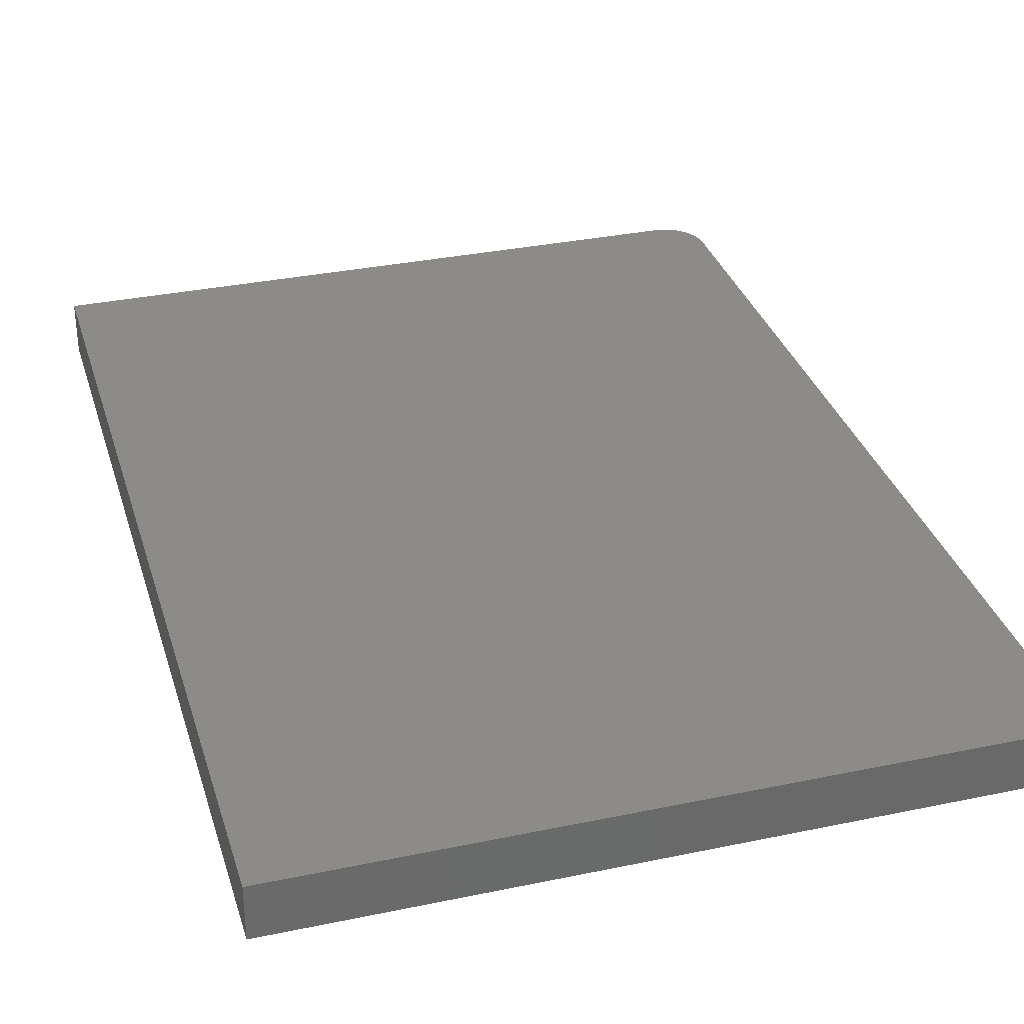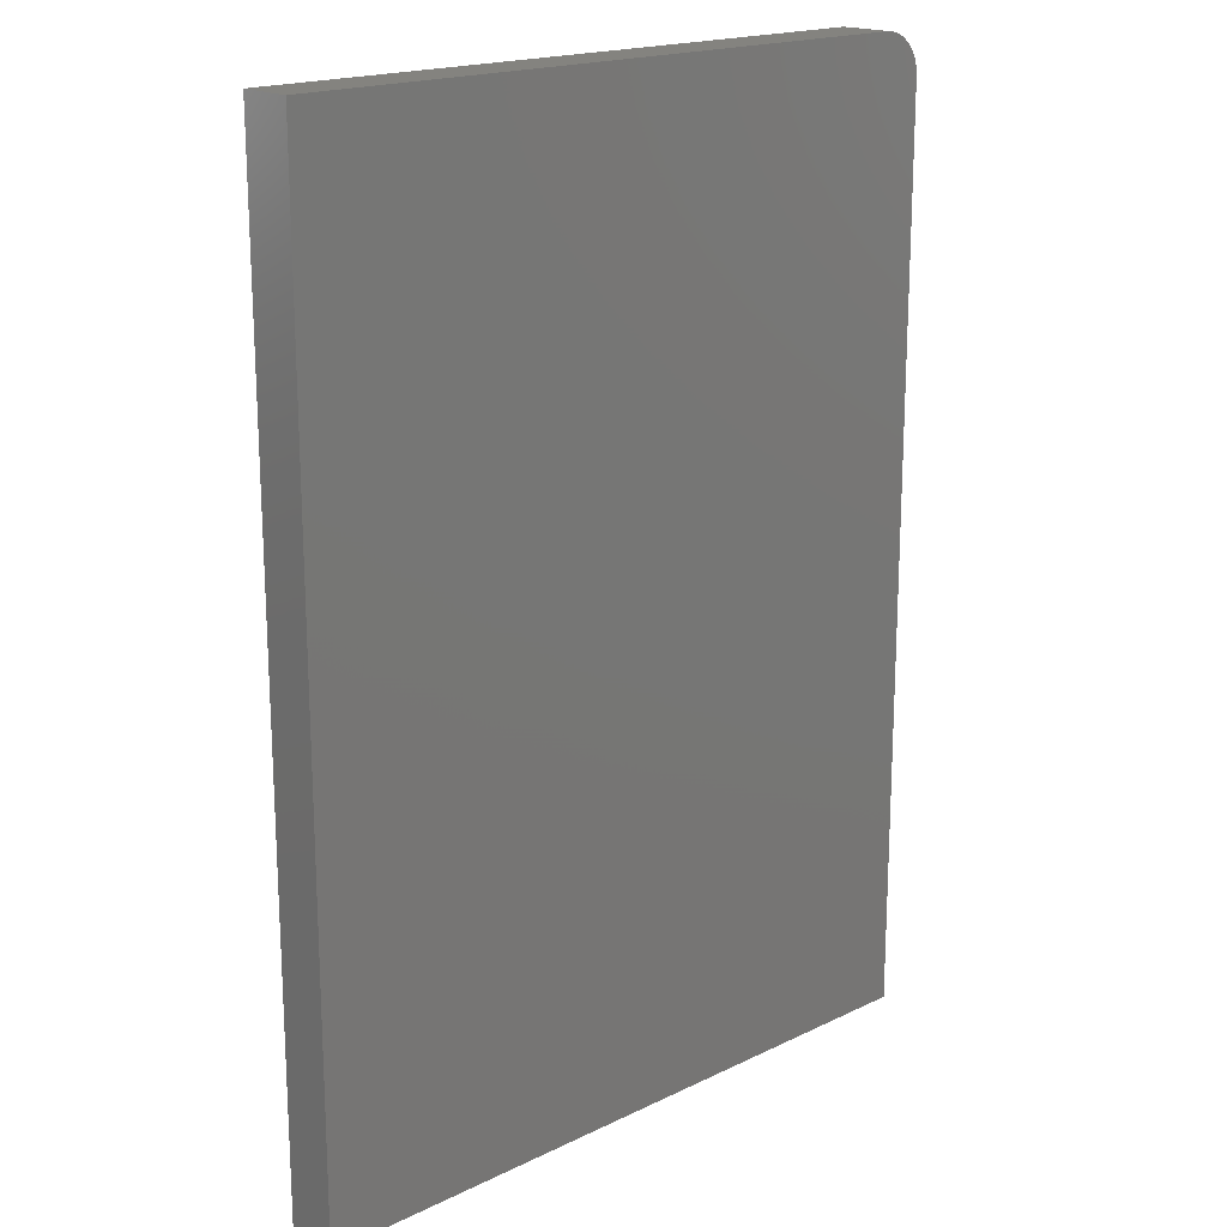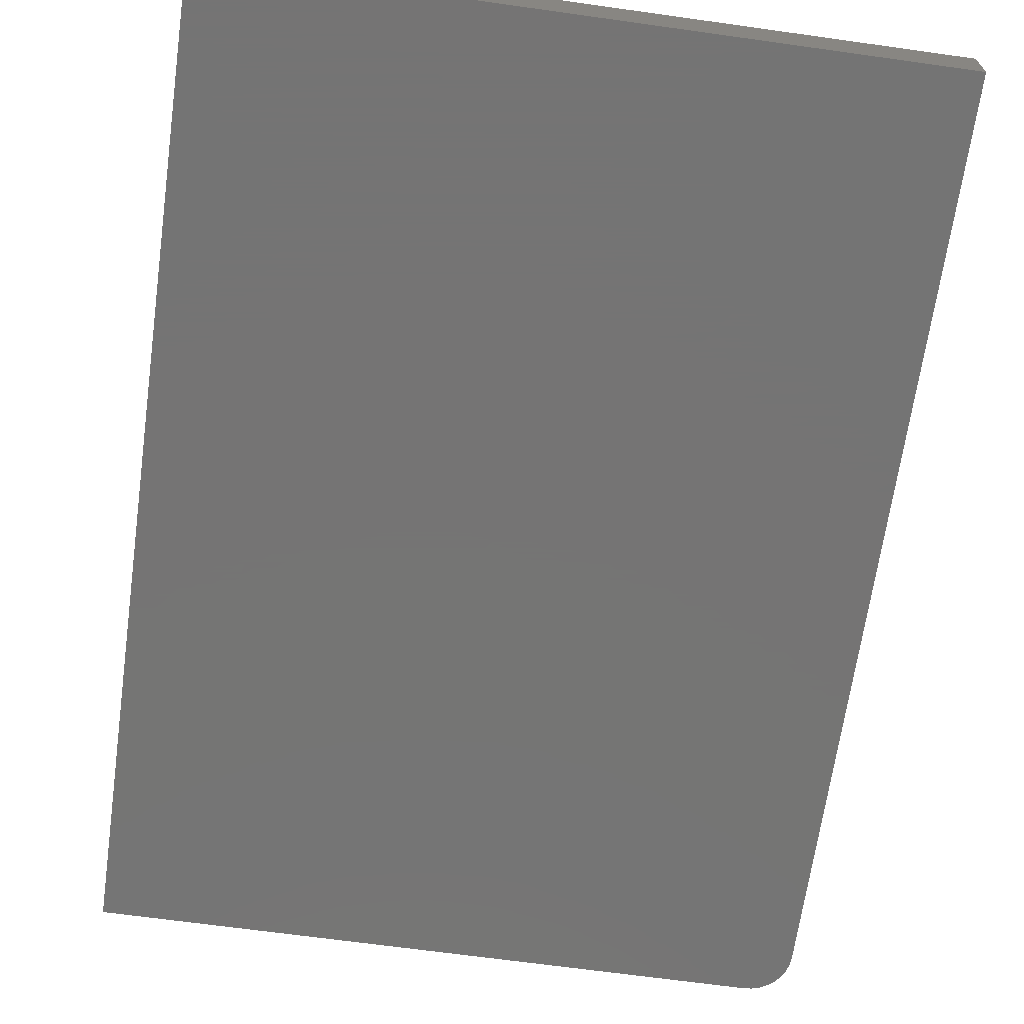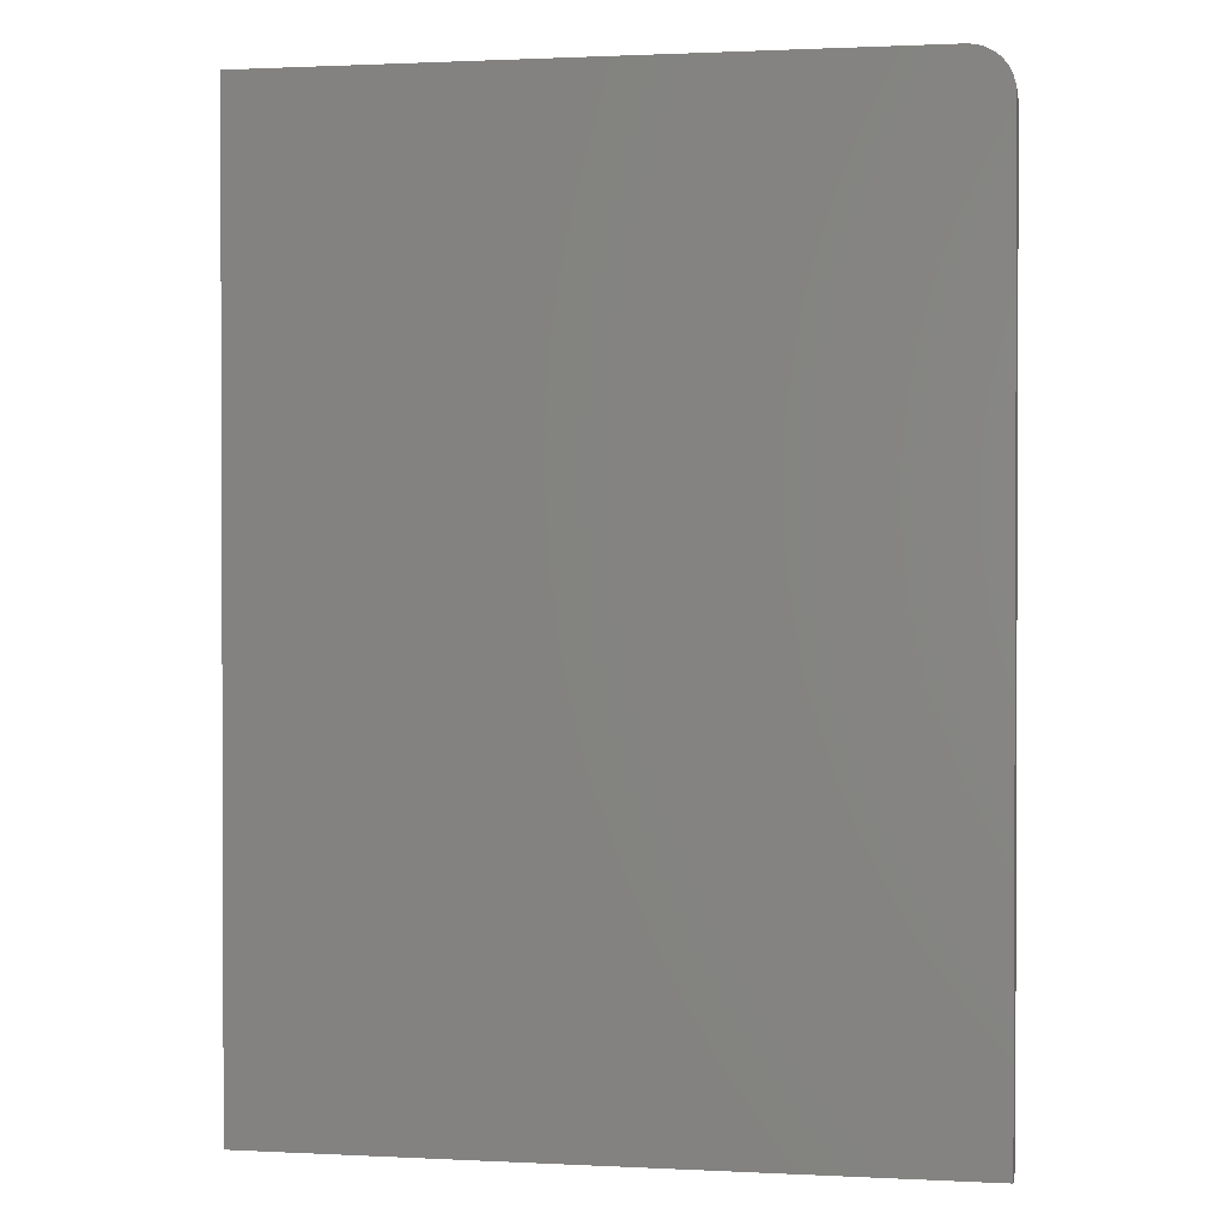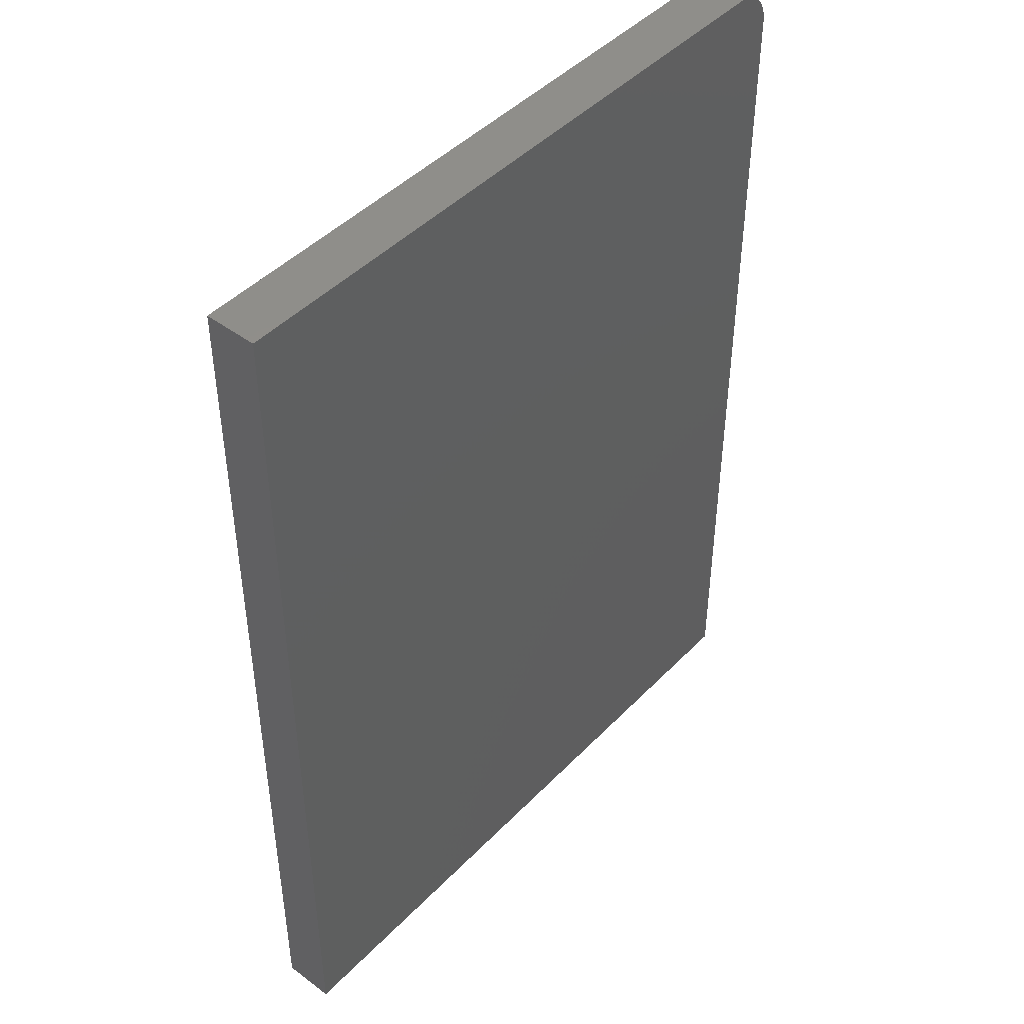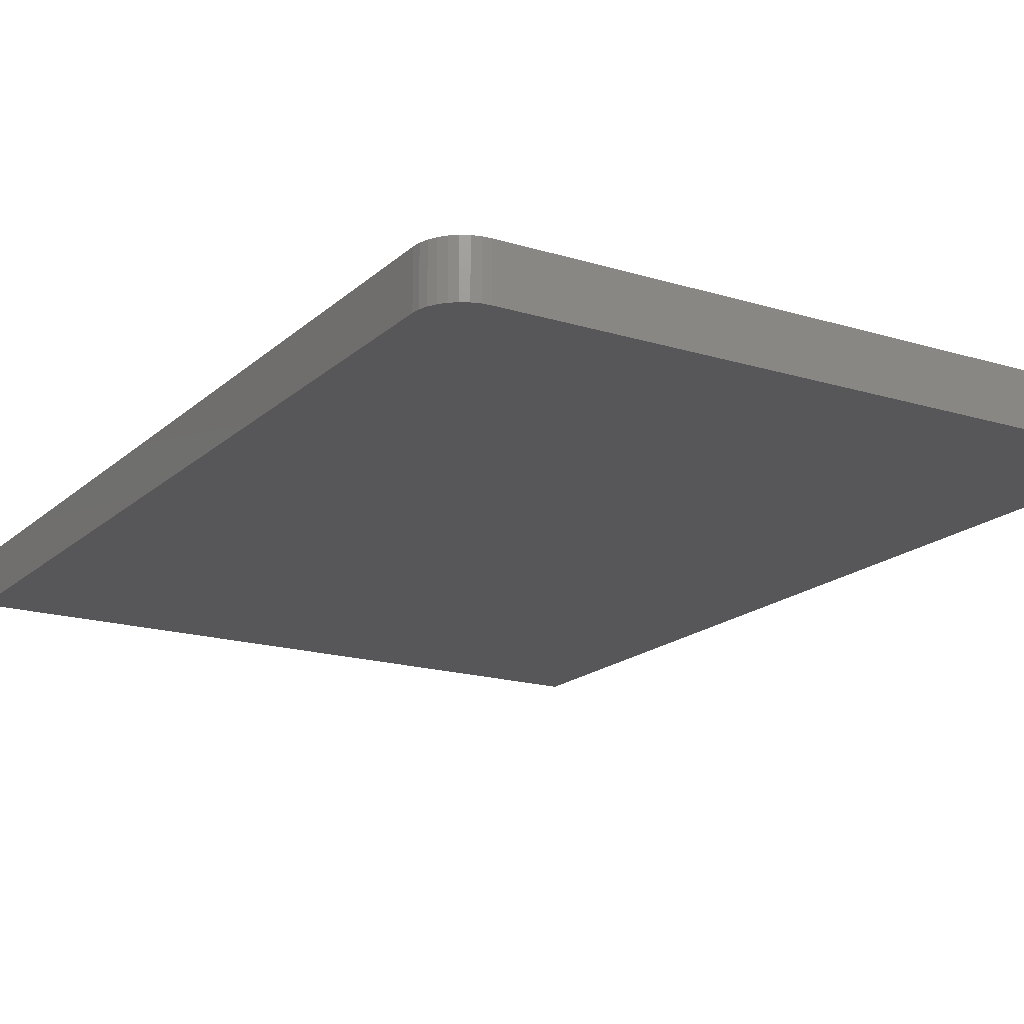
<metadata>
{"format":"stl","ext":"stl","renderer":"f3d","projection":"perspective","resolution":1024,"background":"white","views":[{"elev":32.9,"azim":163.9,"up":"+Y"},{"elev":18.3,"azim":137.0,"up":"+Z"},{"elev":-66.9,"azim":172.0,"up":"+Y"},{"elev":1.2,"azim":-169.5,"up":"+Z"},{"elev":45.6,"azim":130.7,"up":"+Z"},{"elev":-17.8,"azim":-31.1,"up":"+Y"}]}
</metadata>
<code>
# stl→obj: 24 verts, 44 faces
v 0.07031 -0.03906 0.75
v 0.06422 -0.03906 0.7494
v 0.05835 -0.03906 0.7476
v 0.5554 -0.03906 0.75
v 0.05295 -0.03906 0.7447
v 0.04822 -0.03906 0.7408
v 0.04433 -0.03906 0.7361
v 0.04144 -0.03906 0.7307
v 0.03966 -0.03906 0.7248
v 0.03906 -0.03906 0.7188
v 0.03906 -0.03906 0.03906
v 0.5554 -0.03906 0.03906
v 0.05835 4.545e-17 0.7476
v 0.06422 4.593e-17 0.7494
v 0.07031 4.635e-17 0.75
v 0.5554 7.665e-17 0.75
v 0.5554 3.225e-17 0.03906
v 0.03906 0 0.03906
v 0.03906 4.245e-17 0.7188
v 0.03966 4.286e-17 0.7248
v 0.04144 4.334e-17 0.7307
v 0.04433 4.386e-17 0.7361
v 0.04822 4.44e-17 0.7408
v 0.05295 4.494e-17 0.7447
f 1 2 3
f 4 1 3
f 4 3 5
f 4 5 6
f 4 6 7
f 4 7 8
f 4 8 9
f 4 9 10
f 4 10 11
f 4 11 12
f 13 14 15
f 16 17 18
f 16 18 19
f 16 19 20
f 16 20 21
f 16 21 22
f 16 22 23
f 16 23 24
f 16 24 13
f 16 13 15
f 10 19 11
f 11 19 18
f 4 16 1
f 1 16 15
f 19 10 20
f 20 10 9
f 20 9 21
f 21 9 8
f 21 8 22
f 22 8 7
f 22 7 23
f 23 7 6
f 23 6 24
f 24 6 5
f 24 5 13
f 13 5 3
f 13 3 14
f 14 3 2
f 14 2 15
f 15 2 1
f 12 17 4
f 4 17 16
f 11 18 12
f 12 18 17

</code>
